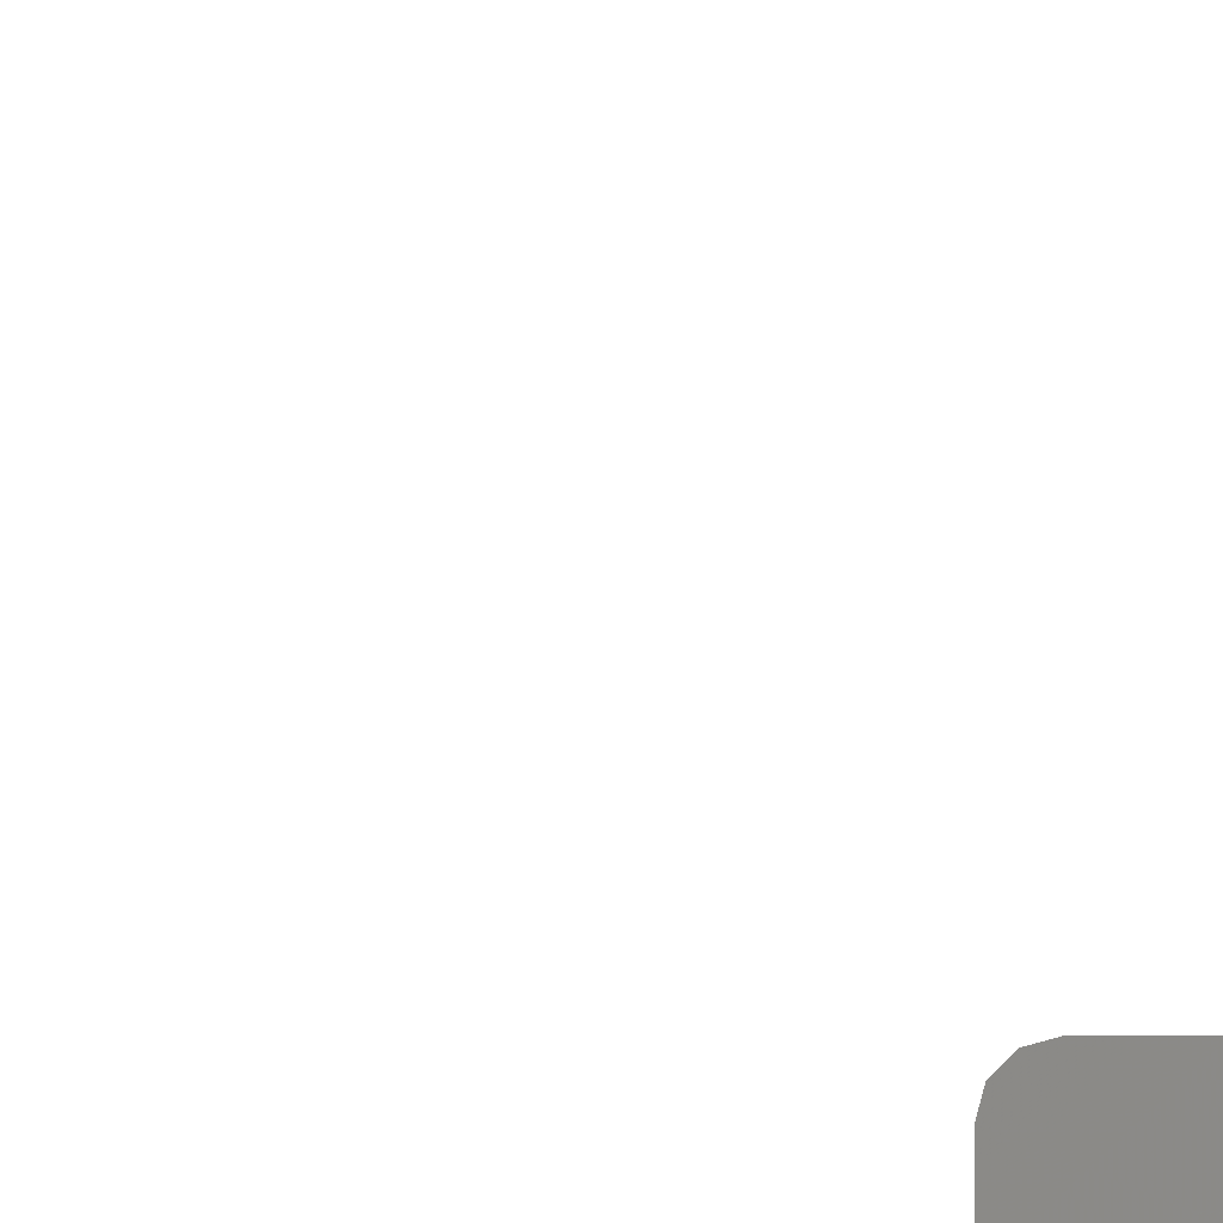
<metadata>
{"format":"stl","ext":"stl","renderer":"f3d","projection":"perspective","resolution":1024,"background":"white","views":[{"elev":-4.9,"azim":4.5,"up":"+Z"}]}
</metadata>
<code>
# stl→obj: 64 verts, 120 faces
v -0.01398 -0.7422 0.01291
v -0.01398 -0.7422 -0.007812
v -0.01398 -0.7656 0.01291
v -0.01398 -0.7656 -0.007812
v -0.01398 0.01562 0.01291
v -0.01398 0.01562 -0.007812
v -0.01398 -0.007812 0.01291
v -0.01398 -0.007812 -0.007812
v -0.0135 0.01562 0.01472
v -0.0135 -0.007812 0.01472
v -0.01217 0.01562 0.01604
v -0.01217 -0.007812 0.01604
v -0.01036 0.01562 0.01653
v -0.01036 -0.007812 0.01653
v -0.0135 -0.7422 0.01472
v -0.0135 -0.7656 0.01472
v -0.01217 -0.7422 0.01604
v -0.01217 -0.7656 0.01604
v -0.01036 -0.7422 0.01653
v -0.01036 -0.7656 0.01653
v 0.01036 0.01562 0.01653
v 0.01036 -0.007812 0.01653
v 0.01036 -0.7422 0.01653
v 0.01036 -0.7656 0.01653
v 0.01217 0.01562 0.01604
v 0.01217 -0.007812 0.01604
v 0.0135 0.01562 0.01472
v 0.0135 -0.007812 0.01472
v 0.01398 0.01562 0.01291
v 0.01398 -0.007812 0.01291
v 0.01217 -0.7422 0.01604
v 0.01217 -0.7656 0.01604
v 0.0135 -0.7422 0.01472
v 0.0135 -0.7656 0.01472
v 0.01398 -0.7422 0.01291
v 0.01398 -0.7656 0.01291
v 0.01398 0.01562 -0.007812
v 0.01398 -0.007812 -0.007812
v 0.01398 -0.7422 -0.007812
v 0.01398 -0.7656 -0.007812
v 0.0135 0.01562 -0.009622
v 0.0135 -0.007812 -0.009622
v 0.01217 0.01562 -0.01095
v 0.01217 -0.007812 -0.01095
v 0.01036 0.01562 -0.01143
v 0.01036 -0.007812 -0.01143
v 0.0135 -0.7422 -0.009622
v 0.0135 -0.7656 -0.009622
v 0.01217 -0.7422 -0.01095
v 0.01217 -0.7656 -0.01095
v 0.01036 -0.7422 -0.01143
v 0.01036 -0.7656 -0.01143
v -0.01036 0.01562 -0.01143
v -0.01036 -0.007812 -0.01143
v -0.01036 -0.7422 -0.01143
v -0.01036 -0.7656 -0.01143
v -0.01217 0.01562 -0.01095
v -0.01217 -0.007812 -0.01095
v -0.0135 0.01562 -0.009622
v -0.0135 -0.007812 -0.009622
v -0.01217 -0.7422 -0.01095
v -0.01217 -0.7656 -0.01095
v -0.0135 -0.7422 -0.009622
v -0.0135 -0.7656 -0.009622
f 1 2 3
f 3 2 4
f 5 6 7
f 7 6 8
f 5 7 9
f 9 7 10
f 9 10 11
f 11 10 12
f 11 12 13
f 13 12 14
f 1 3 15
f 15 3 16
f 15 16 17
f 17 16 18
f 17 18 19
f 19 18 20
f 21 13 22
f 22 13 14
f 23 19 24
f 24 19 20
f 21 22 25
f 25 22 26
f 25 26 27
f 27 26 28
f 27 28 29
f 29 28 30
f 23 24 31
f 31 24 32
f 31 32 33
f 33 32 34
f 33 34 35
f 35 34 36
f 37 29 38
f 38 29 30
f 39 35 40
f 40 35 36
f 37 38 41
f 41 38 42
f 41 42 43
f 43 42 44
f 43 44 45
f 45 44 46
f 39 40 47
f 47 40 48
f 47 48 49
f 49 48 50
f 49 50 51
f 51 50 52
f 53 45 54
f 54 45 46
f 55 51 56
f 56 51 52
f 53 54 57
f 57 54 58
f 57 58 59
f 59 58 60
f 59 60 6
f 6 60 8
f 55 56 61
f 61 56 62
f 61 62 63
f 63 62 64
f 63 64 2
f 2 64 4
f 38 8 60
f 7 8 38
f 7 38 30
f 7 30 28
f 7 28 10
f 10 28 26
f 10 26 22
f 10 22 14
f 10 14 12
f 42 38 60
f 42 60 58
f 42 58 54
f 42 54 46
f 42 46 44
f 33 35 1
f 39 47 63
f 39 63 2
f 39 2 1
f 39 1 35
f 15 17 19
f 15 19 23
f 15 23 31
f 15 31 33
f 15 33 1
f 47 49 51
f 47 51 55
f 47 55 61
f 47 61 63
f 59 6 37
f 5 9 27
f 5 27 29
f 5 29 37
f 5 37 6
f 9 11 13
f 9 13 21
f 9 21 25
f 9 25 27
f 41 43 45
f 41 45 53
f 41 53 57
f 41 57 59
f 41 59 37
f 3 36 34
f 40 36 3
f 40 3 4
f 40 4 64
f 40 64 48
f 16 3 34
f 16 34 32
f 16 32 24
f 16 24 20
f 16 20 18
f 48 64 62
f 48 62 56
f 48 56 52
f 48 52 50

</code>
